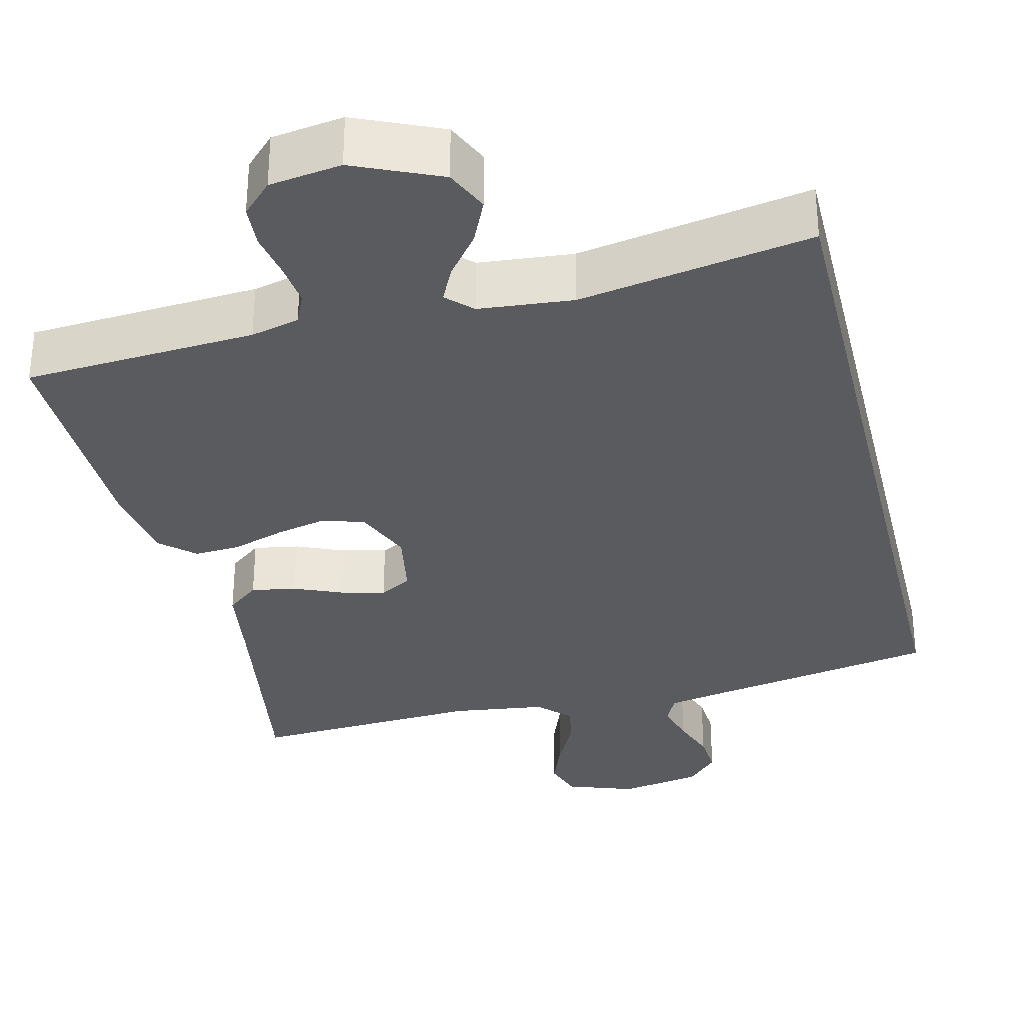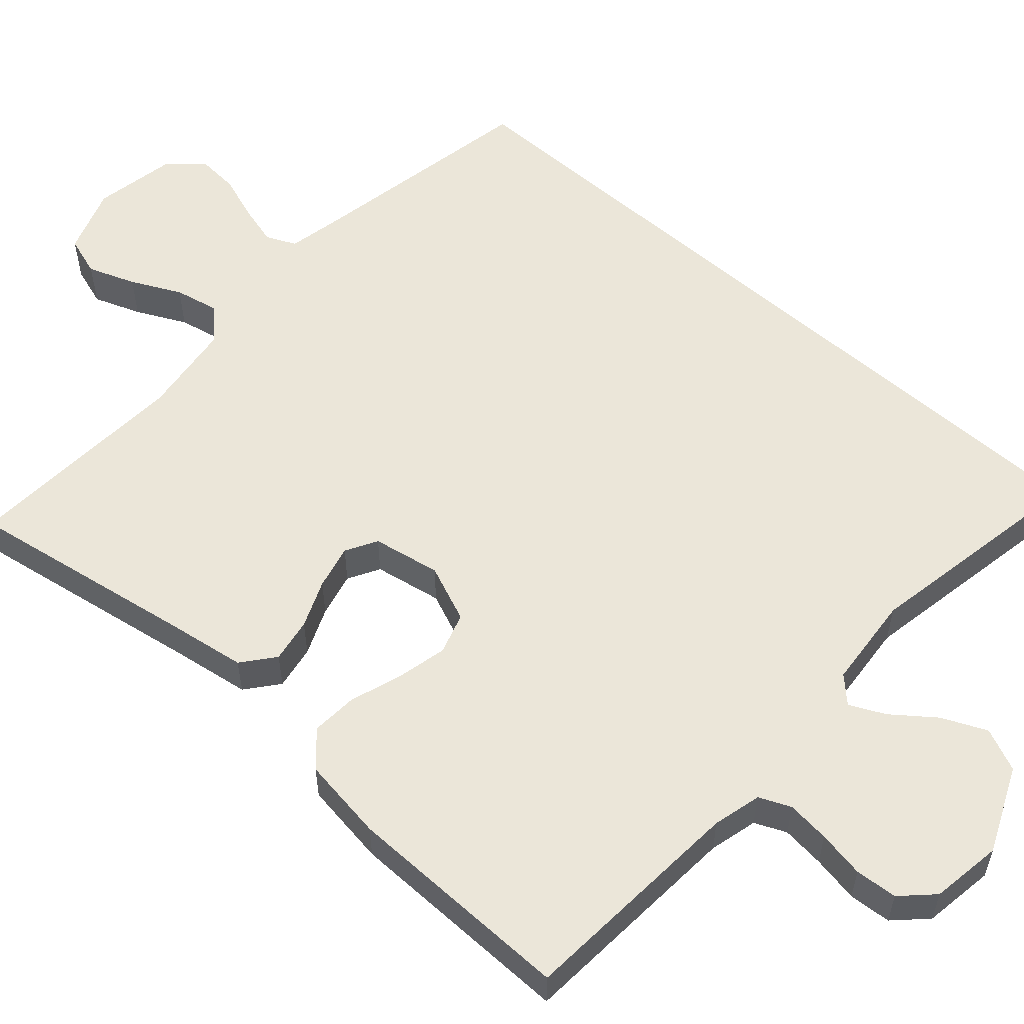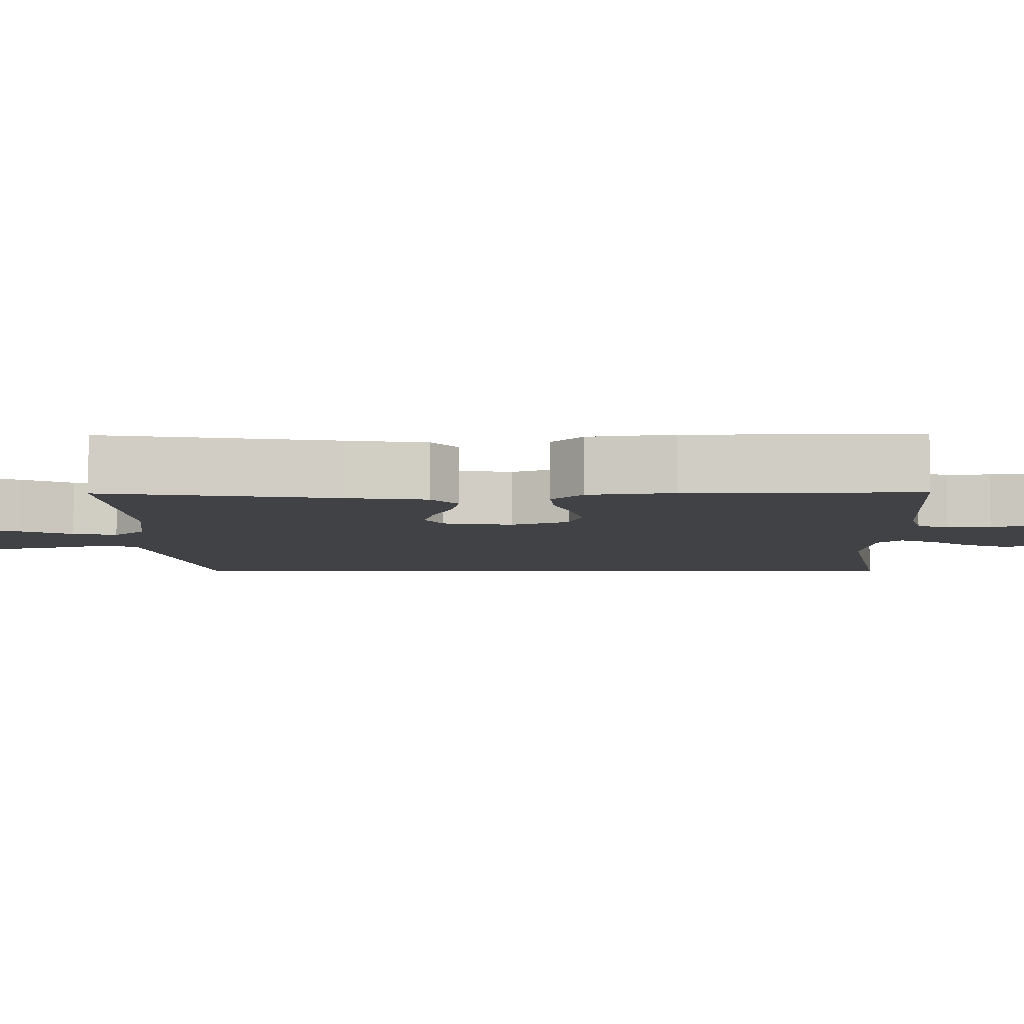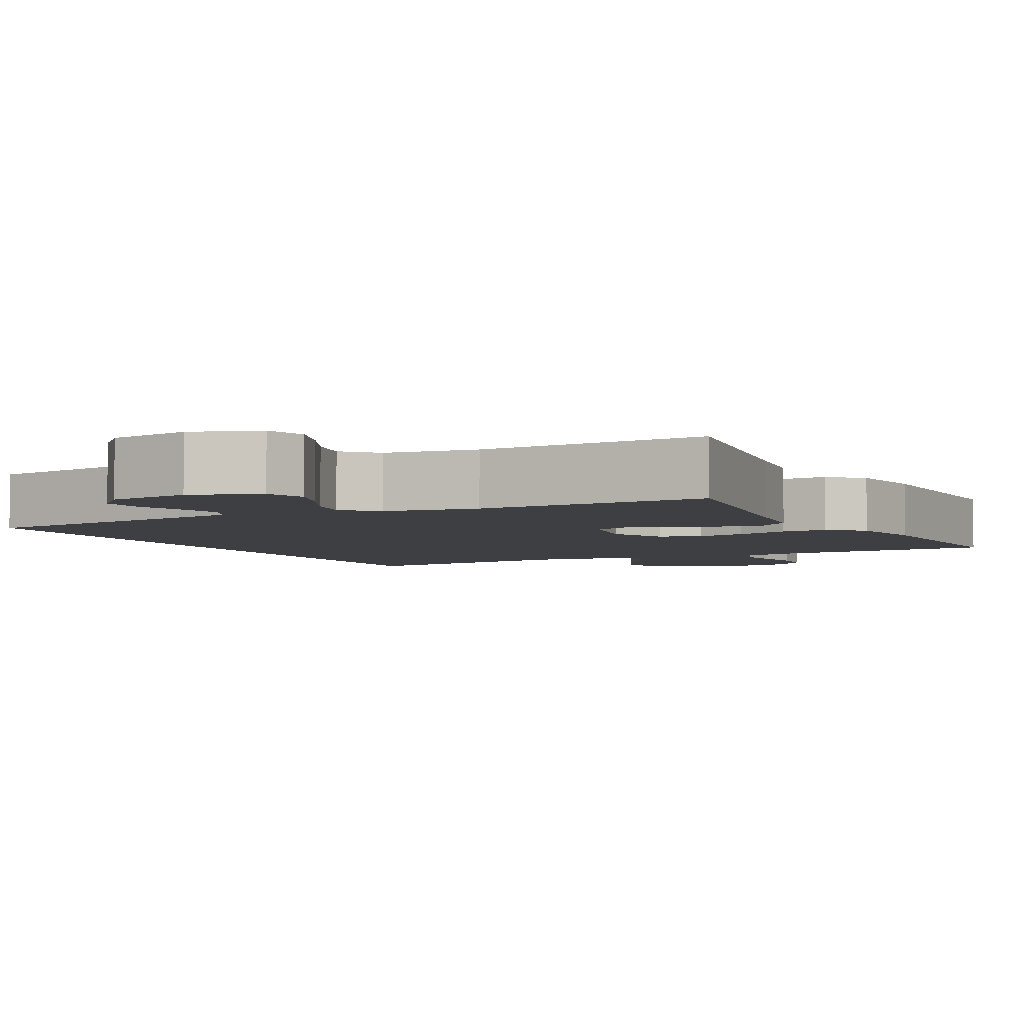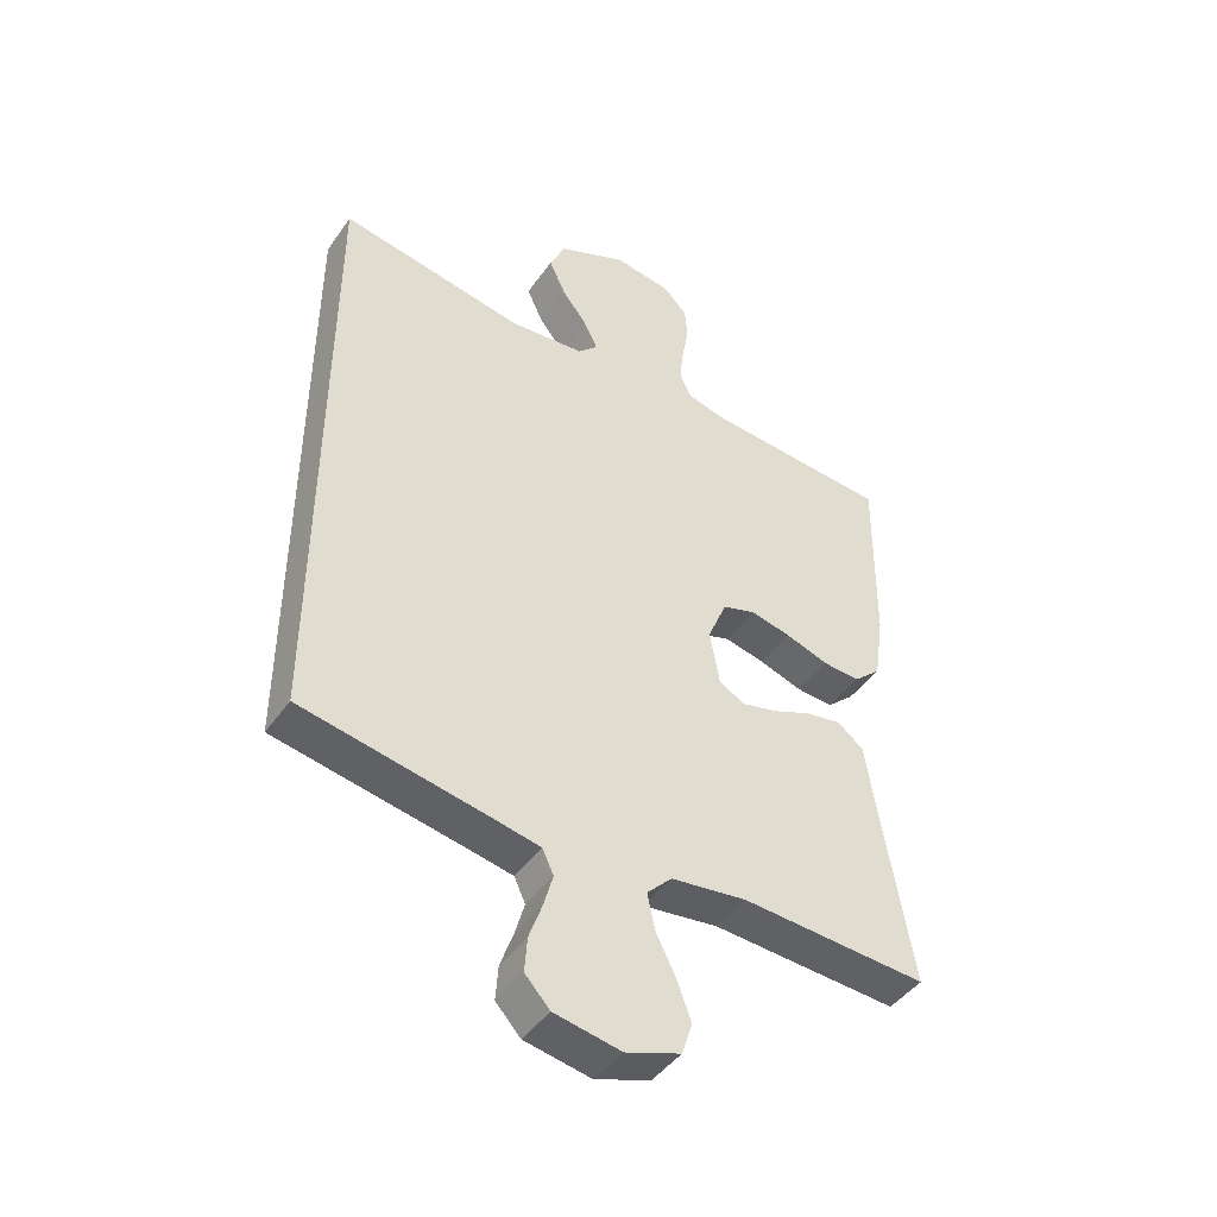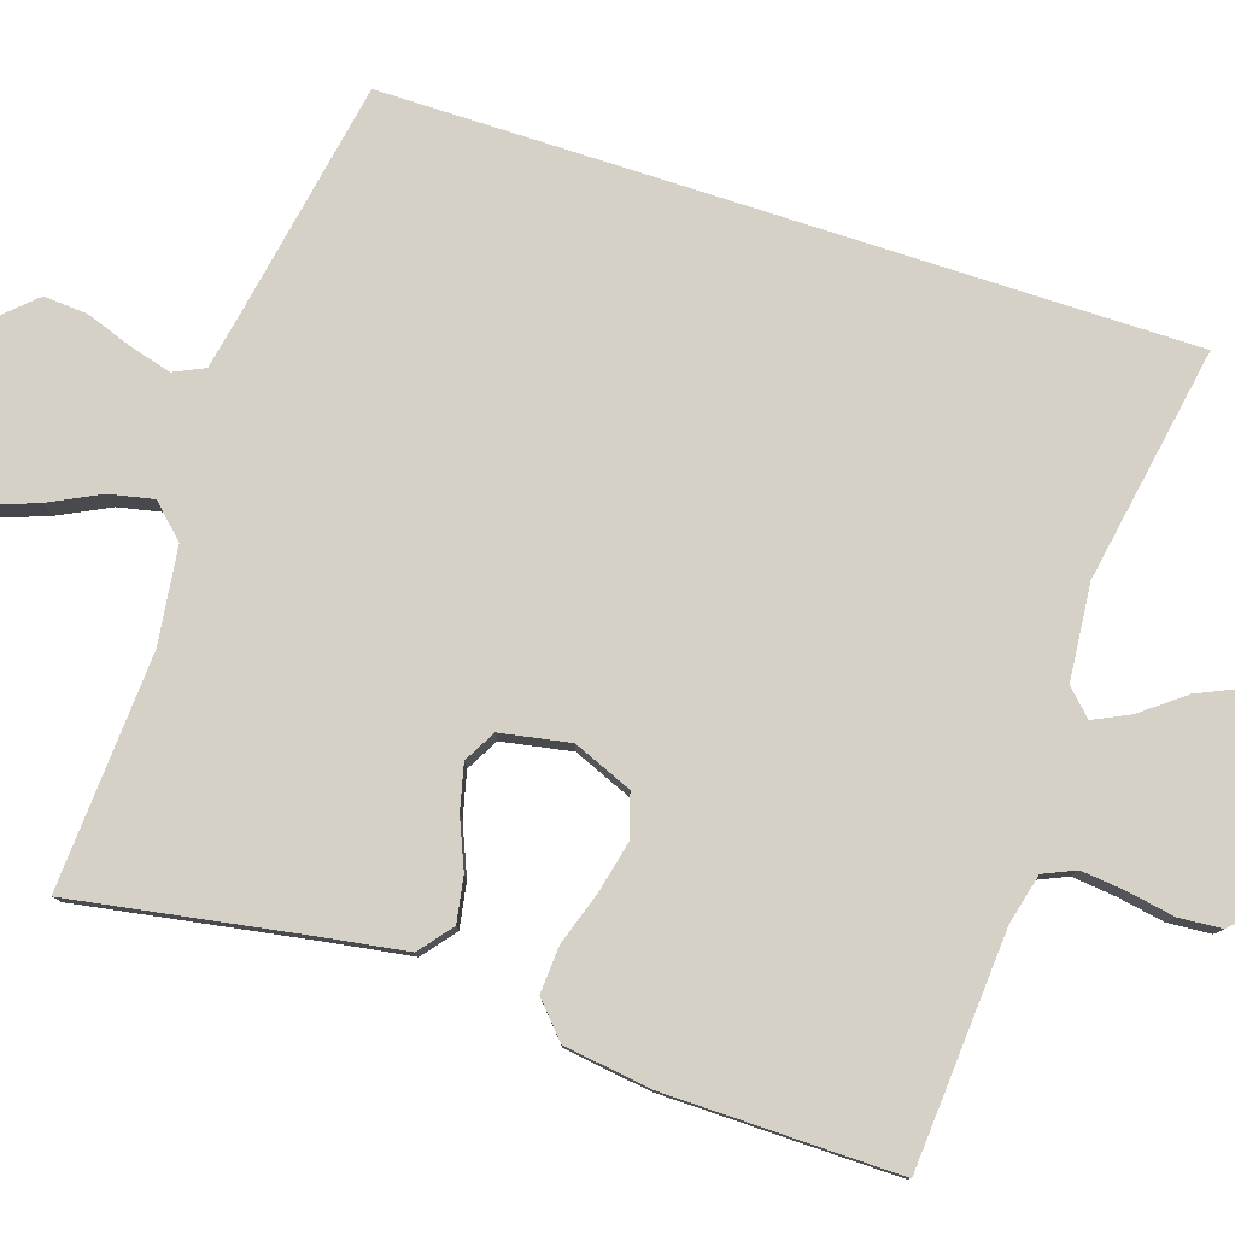
<metadata>
{"format":"obj","ext":"obj","renderer":"f3d","projection":"perspective","resolution":1024,"background":"white","views":[{"elev":-32.3,"azim":13.6,"up":"+Y"},{"elev":56.0,"azim":-48.4,"up":"+Y"},{"elev":-6.6,"azim":-89.4,"up":"+Y"},{"elev":-4.3,"azim":-153.2,"up":"+Y"},{"elev":-44.8,"azim":147.1,"up":"+Z"},{"elev":79.7,"azim":-72.0,"up":"+Y"}]}
</metadata>
<code>
v 0.5 0.07 0.551
v 0.5 0.07 -0.464
v 0.2 0.07 -0.52
v 0.125 0.07 -0.535
v 0.107 0.07 -0.574
v 0.122 0.07 -0.628
v 0.143 0.07 -0.687
v 0.147 0.07 -0.743
v 0.107 0.07 -0.786
v 0 0.07 -0.806
v -0.088 0.07 -0.775
v -0.105 0.07 -0.723
v -0.082 0.07 -0.661
v -0.05 0.07 -0.596
v -0.038 0.07 -0.539
v -0.078 0.07 -0.498
v -0.2 0.07 -0.482
v -0.5 0.07 -0.5
v -0.45 0.07 -0.2
v -0.434 0.07 -0.096
v -0.392 0.07 -0.062
v -0.334 0.07 -0.072
v -0.272 0.07 -0.098
v -0.214 0.07 -0.112
v -0.173 0.07 -0.089
v -0.157 0.07 0
v -0.188 0.07 0.075
v -0.242 0.07 0.092
v -0.307 0.07 0.077
v -0.376 0.07 0.054
v -0.436 0.07 0.05
v -0.48 0.07 0.09
v -0.496 0.07 0.2
v -0.5 0.07 0.5
v -0.2 0.07 0.521
v -0.137 0.07 0.537
v -0.119 0.07 0.578
v -0.125 0.07 0.634
v -0.136 0.07 0.695
v -0.132 0.07 0.75
v -0.093 0.07 0.79
v 0 0.07 0.804
v 0.111 0.07 0.755
v 0.136 0.07 0.699
v 0.11 0.07 0.641
v 0.068 0.07 0.586
v 0.046 0.07 0.54
v 0.078 0.07 0.508
v 0.2 0.07 0.497
v 0.5 0 0.551
v 0.5 0 -0.464
v 0.2 0 -0.52
v 0.125 0 -0.535
v 0.107 0 -0.574
v 0.122 0 -0.628
v 0.143 0 -0.687
v 0.147 0 -0.743
v 0.107 0 -0.786
v 0 0 -0.806
v -0.088 0 -0.775
v -0.105 0 -0.723
v -0.082 0 -0.661
v -0.05 0 -0.596
v -0.038 0 -0.539
v -0.078 0 -0.498
v -0.2 0 -0.482
v -0.5 0 -0.5
v -0.45 0 -0.2
v -0.434 0 -0.096
v -0.392 0 -0.062
v -0.334 0 -0.072
v -0.272 0 -0.098
v -0.214 0 -0.112
v -0.173 0 -0.089
v -0.157 0 0
v -0.188 0 0.075
v -0.242 0 0.092
v -0.307 0 0.077
v -0.376 0 0.054
v -0.436 0 0.05
v -0.48 0 0.09
v -0.496 0 0.2
v -0.5 0 0.5
v -0.2 0 0.521
v -0.137 0 0.537
v -0.119 0 0.578
v -0.125 0 0.634
v -0.136 0 0.695
v -0.132 0 0.75
v -0.093 0 0.79
v 0 0 0.804
v 0.111 0 0.755
v 0.136 0 0.699
v 0.11 0 0.641
v 0.068 0 0.586
v 0.046 0 0.54
v 0.078 0 0.508
v 0.2 0 0.497
f 44 45 46
f 43 44 46
f 42 43 46
f 41 42 46
f 40 41 46
f 39 40 46
f 38 39 46
f 37 38 46 47
f 36 37 47 48
f 33 34 35
f 32 33 35
f 31 32 35
f 30 31 35
f 29 30 35
f 35 36 48
f 29 35 48
f 28 29 48
f 21 22 23
f 20 21 23
f 19 20 23
f 19 23 24
f 18 19 24
f 17 18 24
f 16 17 24 25
f 12 13 14
f 11 12 14
f 10 11 14
f 9 10 14
f 8 9 14
f 7 8 14
f 6 7 14
f 5 6 14 15
f 16 25 26
f 15 16 26
f 5 15 26
f 4 5 26
f 49 1 2 3
f 27 28 48 49
f 26 27 49
f 4 26 49
f 3 4 49
f 95 94 93
f 95 93 92
f 95 92 91
f 95 91 90
f 95 90 89
f 95 89 88
f 95 88 87
f 96 95 87 86
f 97 96 86 85
f 84 83 82
f 84 82 81
f 84 81 80
f 84 80 79
f 84 79 78
f 97 85 84
f 97 84 78
f 97 78 77
f 72 71 70
f 72 70 69
f 72 69 68
f 73 72 68
f 73 68 67
f 73 67 66
f 74 73 66 65
f 63 62 61
f 63 61 60
f 63 60 59
f 63 59 58
f 63 58 57
f 63 57 56
f 63 56 55
f 64 63 55 54
f 75 74 65
f 75 65 64
f 75 64 54
f 75 54 53
f 52 51 50 98
f 98 97 77 76
f 98 76 75
f 98 75 53
f 98 53 52
f 1 50 51 2
f 2 51 52 3
f 3 52 53 4
f 4 53 54 5
f 5 54 55 6
f 6 55 56 7
f 7 56 57 8
f 8 57 58 9
f 9 58 59 10
f 10 59 60 11
f 11 60 61 12
f 12 61 62 13
f 13 62 63 14
f 14 63 64 15
f 15 64 65 16
f 16 65 66 17
f 17 66 67 18
f 18 67 68 19
f 19 68 69 20
f 20 69 70 21
f 21 70 71 22
f 22 71 72 23
f 23 72 73 24
f 24 73 74 25
f 25 74 75 26
f 26 75 76 27
f 27 76 77 28
f 28 77 78 29
f 29 78 79 30
f 30 79 80 31
f 31 80 81 32
f 32 81 82 33
f 33 82 83 34
f 34 83 84 35
f 35 84 85 36
f 36 85 86 37
f 37 86 87 38
f 38 87 88 39
f 39 88 89 40
f 40 89 90 41
f 41 90 91 42
f 42 91 92 43
f 43 92 93 44
f 44 93 94 45
f 45 94 95 46
f 46 95 96 47
f 47 96 97 48
f 48 97 98 49
f 49 98 50 1

</code>
